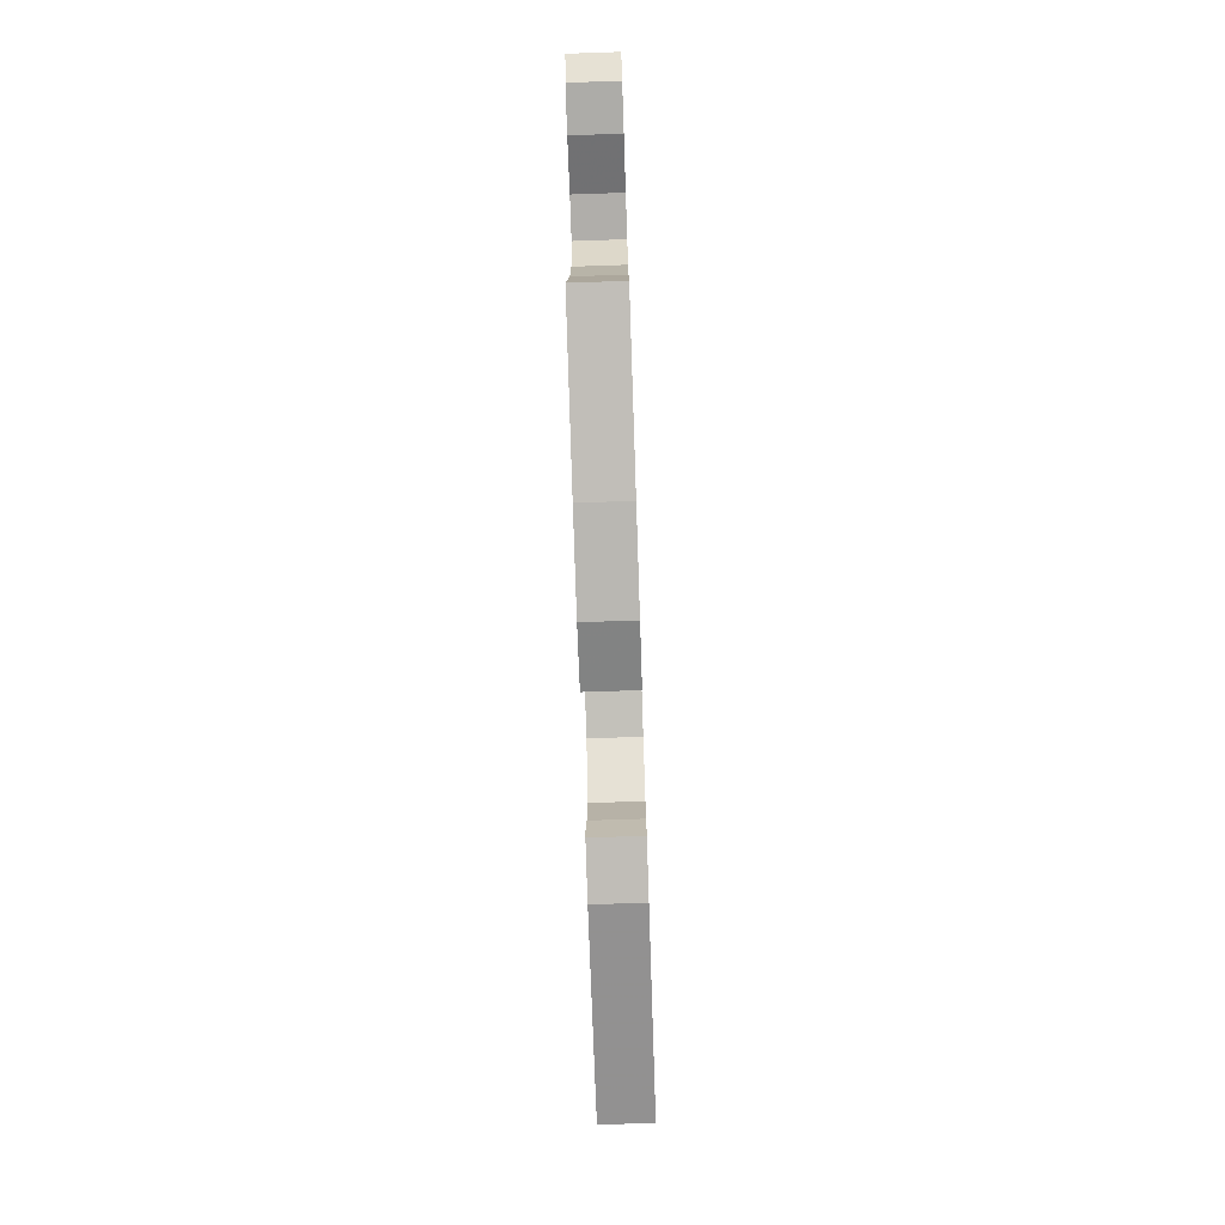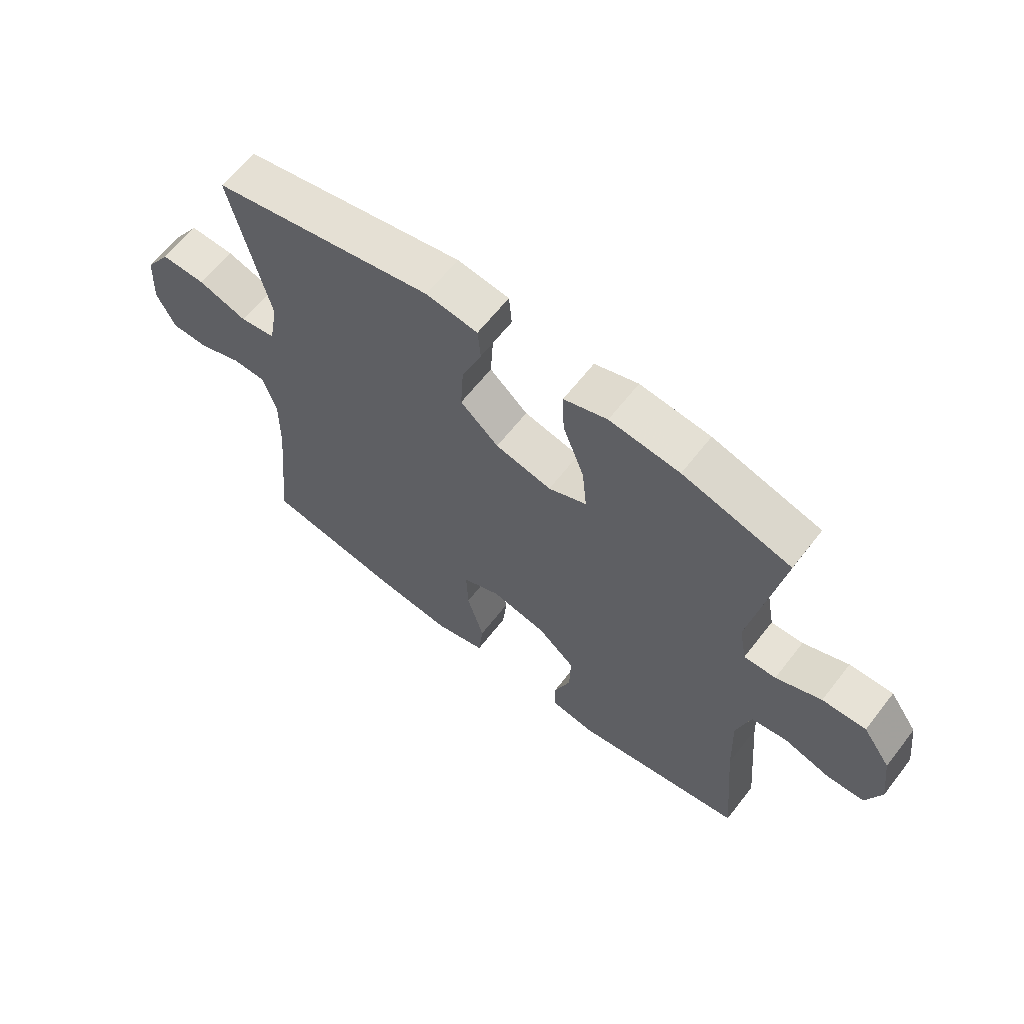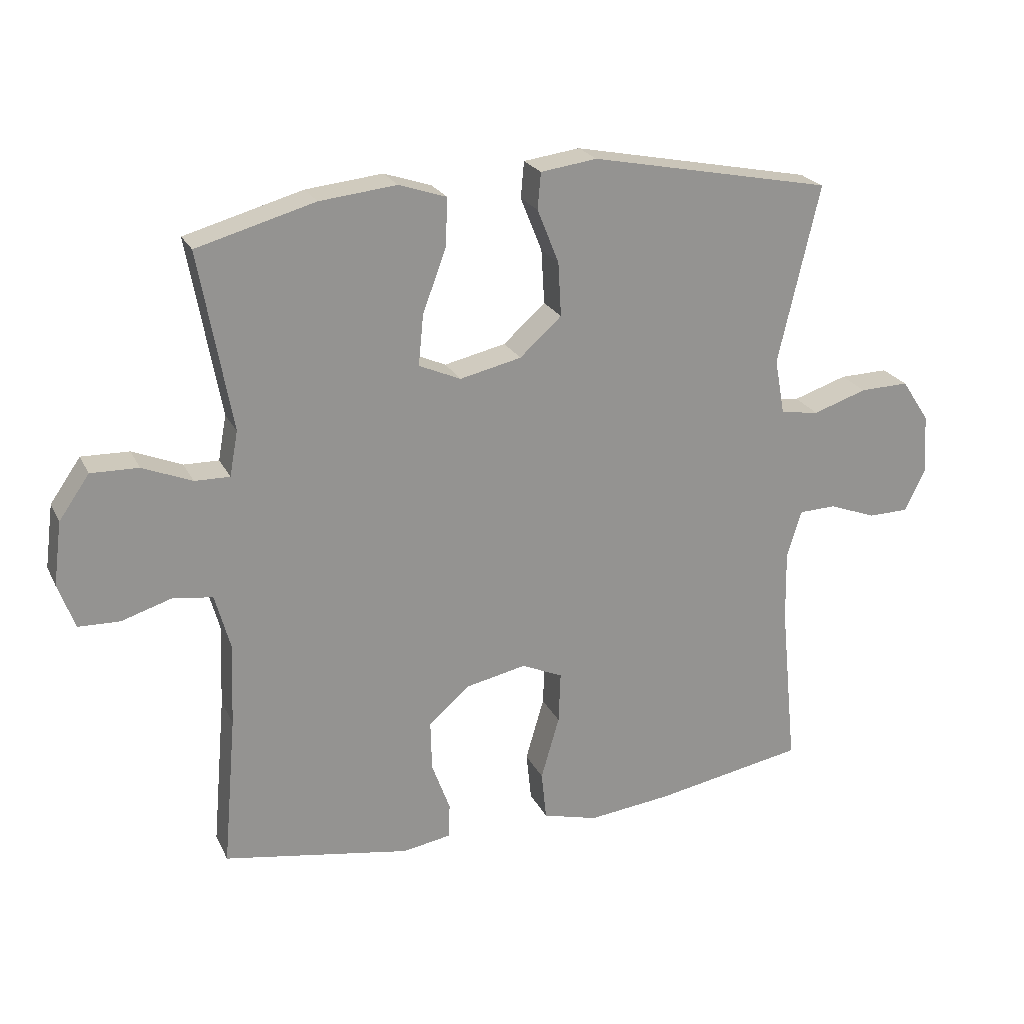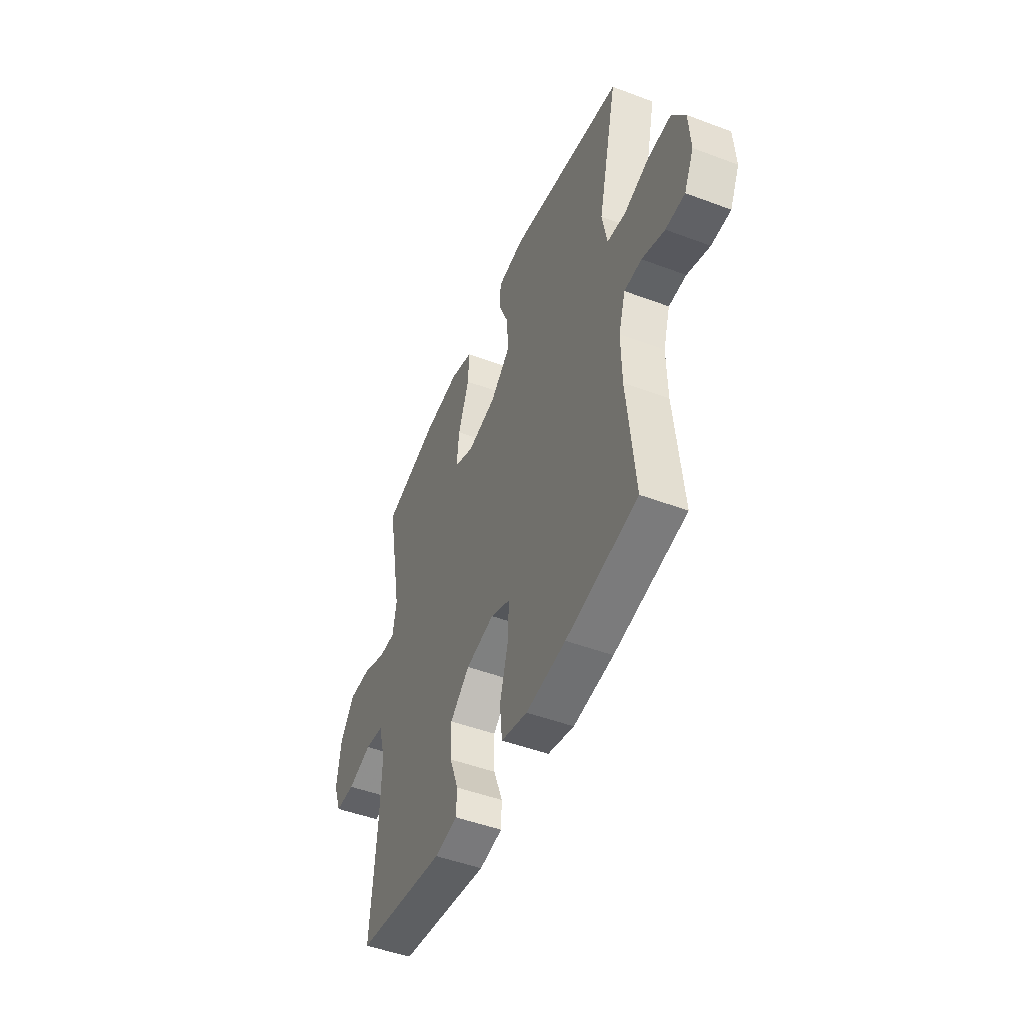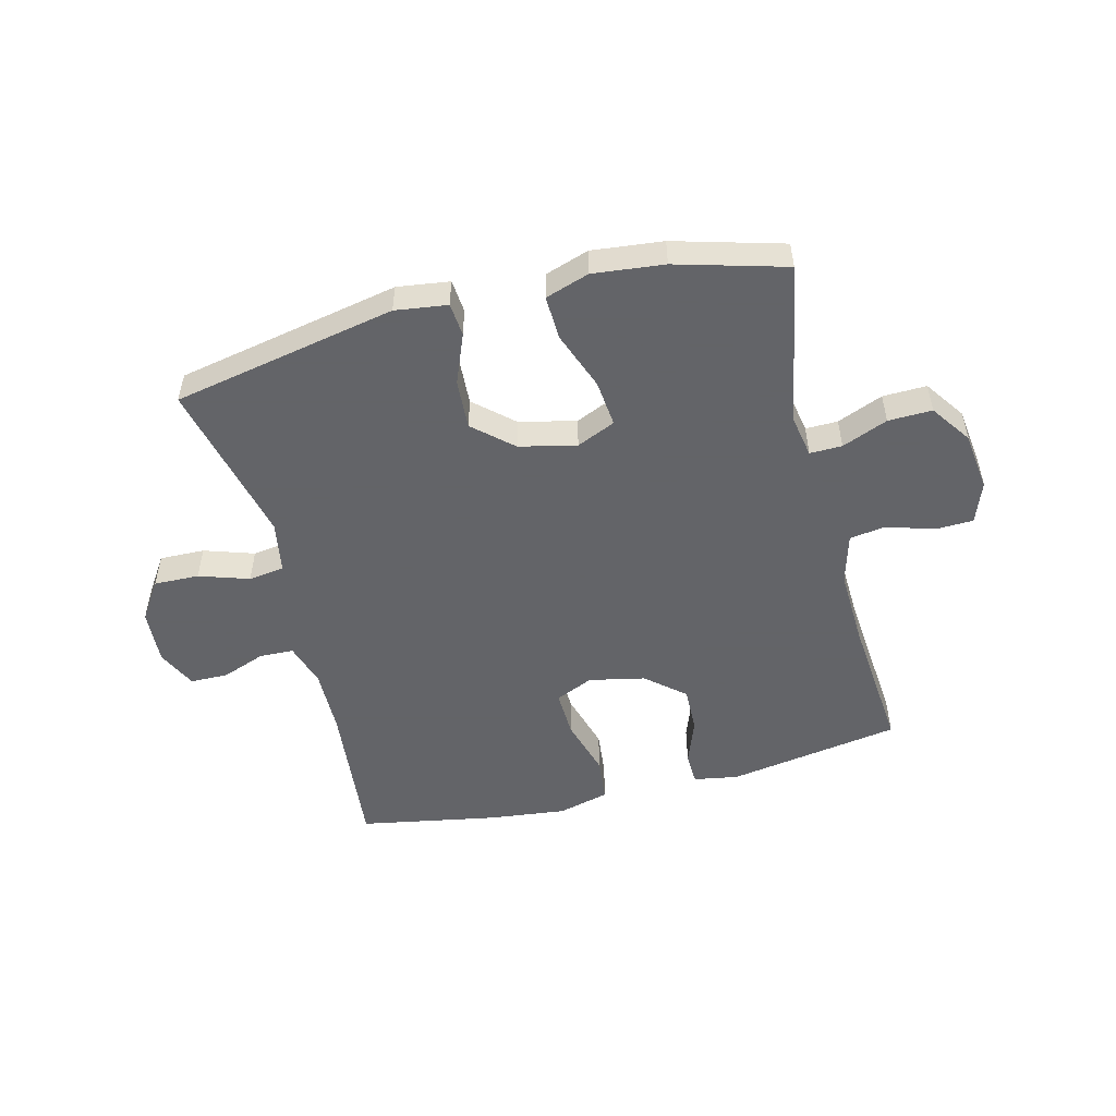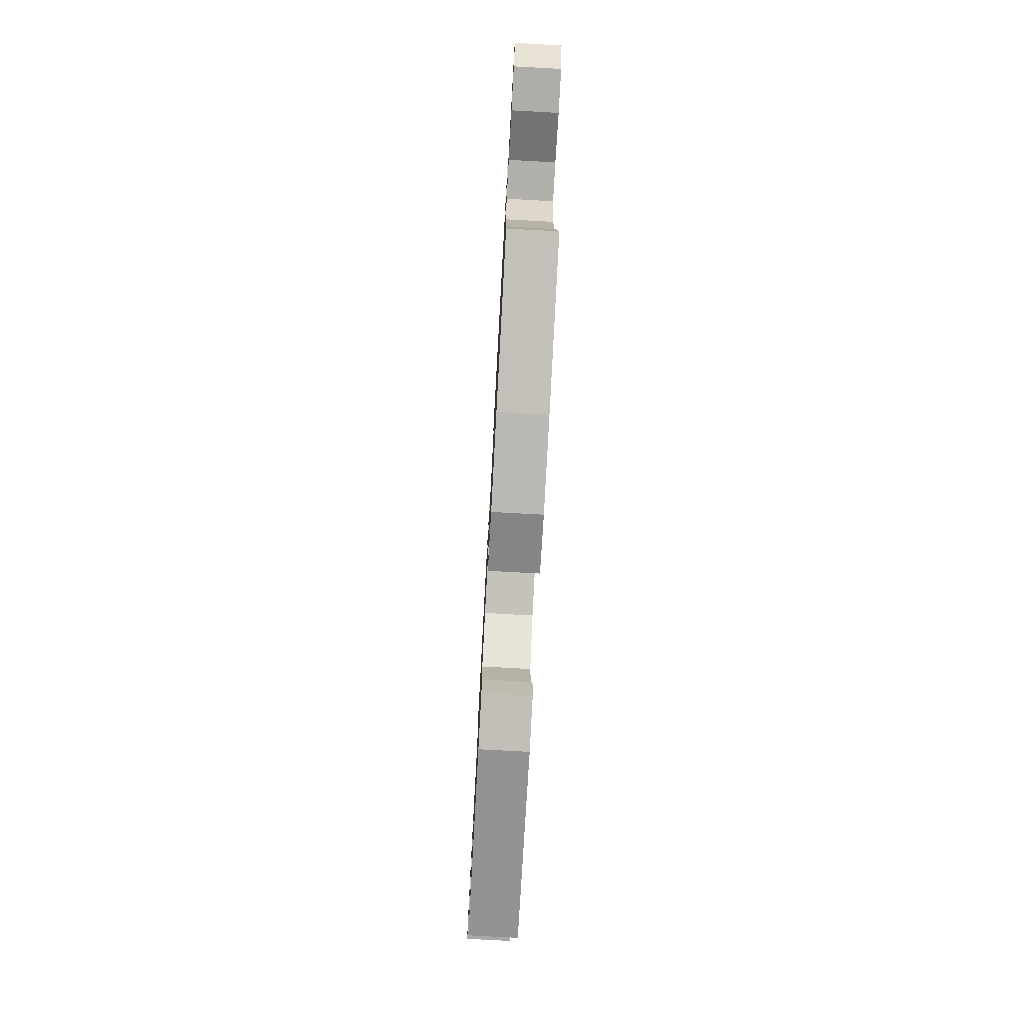
<metadata>
{"format":"obj","ext":"obj","renderer":"f3d","projection":"perspective","resolution":1024,"background":"white","views":[{"elev":-75.7,"azim":-88.1,"up":"+Z"},{"elev":63.1,"azim":37.8,"up":"+Z"},{"elev":22.9,"azim":159.3,"up":"+Z"},{"elev":-48.6,"azim":-112.7,"up":"+Z"},{"elev":-51.3,"azim":14.2,"up":"+Y"},{"elev":-76.5,"azim":-93.1,"up":"+Z"}]}
</metadata>
<code>
v 0.5 0.07 -0.5
v 0.204 0.07 -0.55
v 0.128 0.07 -0.537
v 0.126 0.07 -0.482
v 0.155 0.07 -0.403
v 0.157 0.07 -0.324
v 0.092 0.07 -0.268
v -0.003 0.07 -0.248
v -0.068 0.07 -0.277
v -0.065 0.07 -0.358
v -0.036 0.07 -0.458
v -0.044 0.07 -0.535
v -0.131 0.07 -0.558
v -0.263 0.07 -0.543
v -0.5 0.07 -0.5
v -0.474 0.07 -0.239
v -0.472 0.07 -0.126
v -0.495 0.07 -0.052
v -0.553 0.07 -0.05
v -0.628 0.07 -0.078
v -0.692 0.07 -0.077
v -0.724 0.07 -0.01
v -0.718 0.07 0.085
v -0.674 0.07 0.151
v -0.597 0.07 0.149
v -0.512 0.07 0.121
v -0.451 0.07 0.13
v -0.435 0.07 0.218
v -0.5 0.07 0.5
v -0.118 0.07 0.576
v -0.029 0.07 0.564
v -0.024 0.07 0.507
v -0.058 0.07 0.422
v -0.063 0.07 0.337
v 0.003 0.07 0.278
v 0.1 0.07 0.256
v 0.166 0.07 0.285
v 0.158 0.07 0.365
v 0.121 0.07 0.464
v 0.118 0.07 0.54
v 0.193 0.07 0.565
v 0.314 0.07 0.552
v 0.5 0.07 0.5
v 0.449 0.07 0.219
v 0.462 0.07 0.148
v 0.517 0.07 0.149
v 0.595 0.07 0.181
v 0.67 0.07 0.183
v 0.718 0.07 0.114
v 0.731 0.07 0.014
v 0.705 0.07 -0.057
v 0.64 0.07 -0.059
v 0.56 0.07 -0.034
v 0.498 0.07 -0.043
v 0.474 0.07 -0.13
v 0.479 0.07 -0.26
v 0.5 0 -0.5
v 0.204 0 -0.55
v 0.128 0 -0.537
v 0.126 0 -0.482
v 0.155 0 -0.403
v 0.157 0 -0.324
v 0.092 0 -0.268
v -0.003 0 -0.248
v -0.068 0 -0.277
v -0.065 0 -0.358
v -0.036 0 -0.458
v -0.044 0 -0.535
v -0.131 0 -0.558
v -0.263 0 -0.543
v -0.5 0 -0.5
v -0.474 0 -0.239
v -0.472 0 -0.126
v -0.495 0 -0.052
v -0.553 0 -0.05
v -0.628 0 -0.078
v -0.692 0 -0.077
v -0.724 0 -0.01
v -0.718 0 0.085
v -0.674 0 0.151
v -0.597 0 0.149
v -0.512 0 0.121
v -0.451 0 0.13
v -0.435 0 0.218
v -0.5 0 0.5
v -0.118 0 0.576
v -0.029 0 0.564
v -0.024 0 0.507
v -0.058 0 0.422
v -0.063 0 0.337
v 0.003 0 0.278
v 0.1 0 0.256
v 0.166 0 0.285
v 0.158 0 0.365
v 0.121 0 0.464
v 0.118 0 0.54
v 0.193 0 0.565
v 0.314 0 0.552
v 0.5 0 0.5
v 0.449 0 0.219
v 0.462 0 0.148
v 0.517 0 0.149
v 0.595 0 0.181
v 0.67 0 0.183
v 0.718 0 0.114
v 0.731 0 0.014
v 0.705 0 -0.057
v 0.64 0 -0.059
v 0.56 0 -0.034
v 0.498 0 -0.043
v 0.474 0 -0.13
v 0.479 0 -0.26
f 51 52 53
f 50 51 53
f 49 50 53
f 48 49 53
f 47 48 53
f 46 47 53
f 45 46 53 54
f 42 43 44
f 41 42 44
f 40 41 44
f 39 40 44
f 38 39 44
f 37 38 44 45
f 45 54 55
f 37 45 55
f 36 37 55
f 31 32 33
f 30 31 33
f 29 30 33
f 28 29 33
f 27 28 33 34
f 24 25 26
f 23 24 26
f 22 23 26
f 21 22 26
f 20 21 26
f 19 20 26
f 18 19 26 27
f 27 34 35
f 18 27 35
f 17 18 35
f 14 15 16
f 13 14 16
f 12 13 16
f 11 12 16
f 10 11 16
f 9 10 16 17
f 3 4 5
f 2 3 5
f 1 2 5
f 56 1 5
f 56 5 6
f 55 56 6 7
f 36 55 7 8
f 17 35 36
f 9 17 36
f 8 9 36
f 109 108 107
f 109 107 106
f 109 106 105
f 109 105 104
f 109 104 103
f 109 103 102
f 110 109 102 101
f 100 99 98
f 100 98 97
f 100 97 96
f 100 96 95
f 100 95 94
f 101 100 94 93
f 111 110 101
f 111 101 93
f 111 93 92
f 89 88 87
f 89 87 86
f 89 86 85
f 89 85 84
f 90 89 84 83
f 82 81 80
f 82 80 79
f 82 79 78
f 82 78 77
f 82 77 76
f 82 76 75
f 83 82 75 74
f 91 90 83
f 91 83 74
f 91 74 73
f 72 71 70
f 72 70 69
f 72 69 68
f 72 68 67
f 72 67 66
f 73 72 66 65
f 61 60 59
f 61 59 58
f 61 58 57
f 61 57 112
f 62 61 112
f 63 62 112 111
f 64 63 111 92
f 92 91 73
f 92 73 65
f 92 65 64
f 1 57 58 2
f 2 58 59 3
f 3 59 60 4
f 4 60 61 5
f 5 61 62 6
f 6 62 63 7
f 7 63 64 8
f 8 64 65 9
f 9 65 66 10
f 10 66 67 11
f 11 67 68 12
f 12 68 69 13
f 13 69 70 14
f 14 70 71 15
f 15 71 72 16
f 16 72 73 17
f 17 73 74 18
f 18 74 75 19
f 19 75 76 20
f 20 76 77 21
f 21 77 78 22
f 22 78 79 23
f 23 79 80 24
f 24 80 81 25
f 25 81 82 26
f 26 82 83 27
f 27 83 84 28
f 28 84 85 29
f 29 85 86 30
f 30 86 87 31
f 31 87 88 32
f 32 88 89 33
f 33 89 90 34
f 34 90 91 35
f 35 91 92 36
f 36 92 93 37
f 37 93 94 38
f 38 94 95 39
f 39 95 96 40
f 40 96 97 41
f 41 97 98 42
f 42 98 99 43
f 43 99 100 44
f 44 100 101 45
f 45 101 102 46
f 46 102 103 47
f 47 103 104 48
f 48 104 105 49
f 49 105 106 50
f 50 106 107 51
f 51 107 108 52
f 52 108 109 53
f 53 109 110 54
f 54 110 111 55
f 55 111 112 56
f 56 112 57 1

</code>
